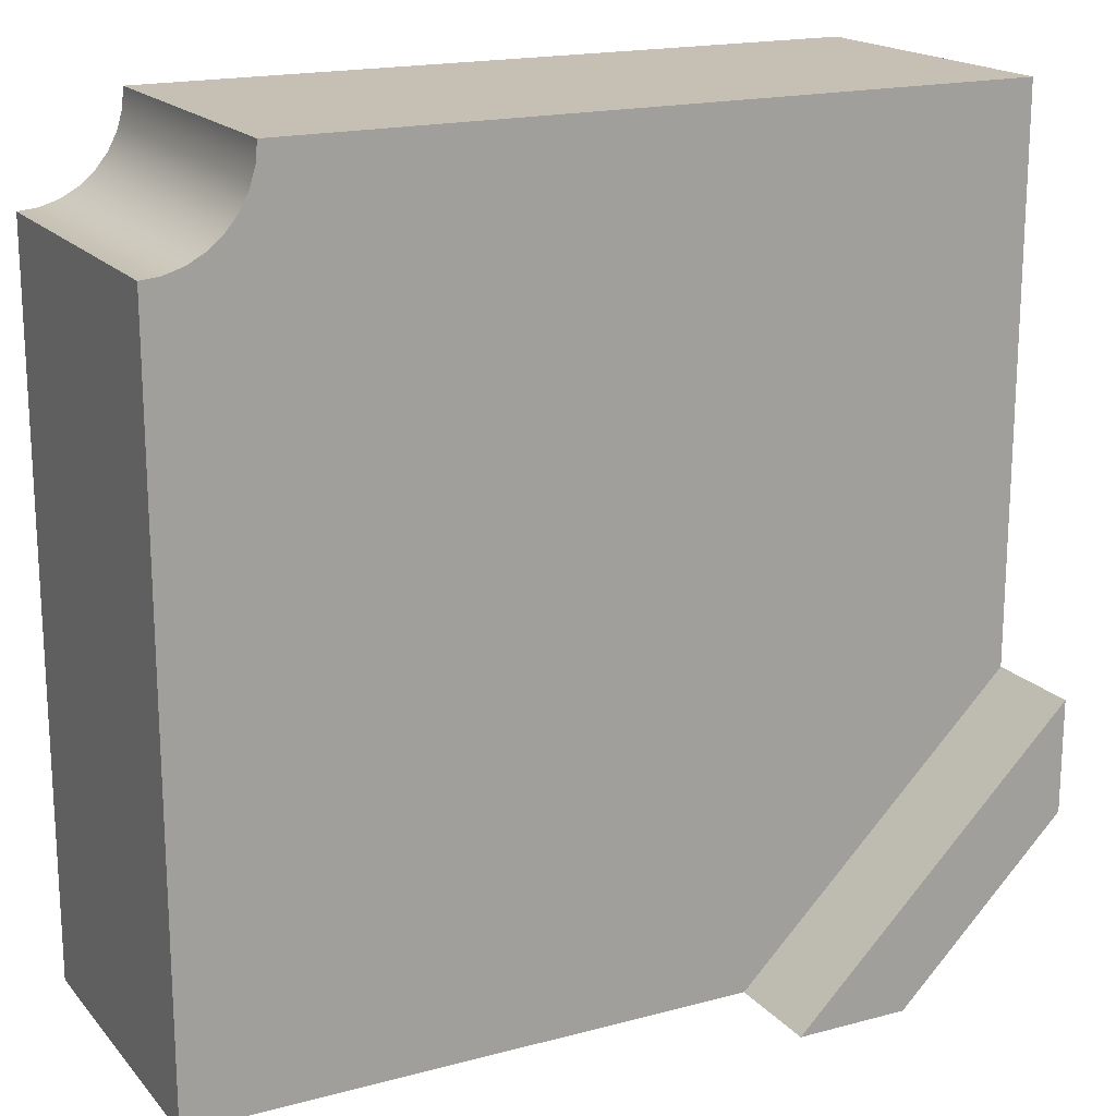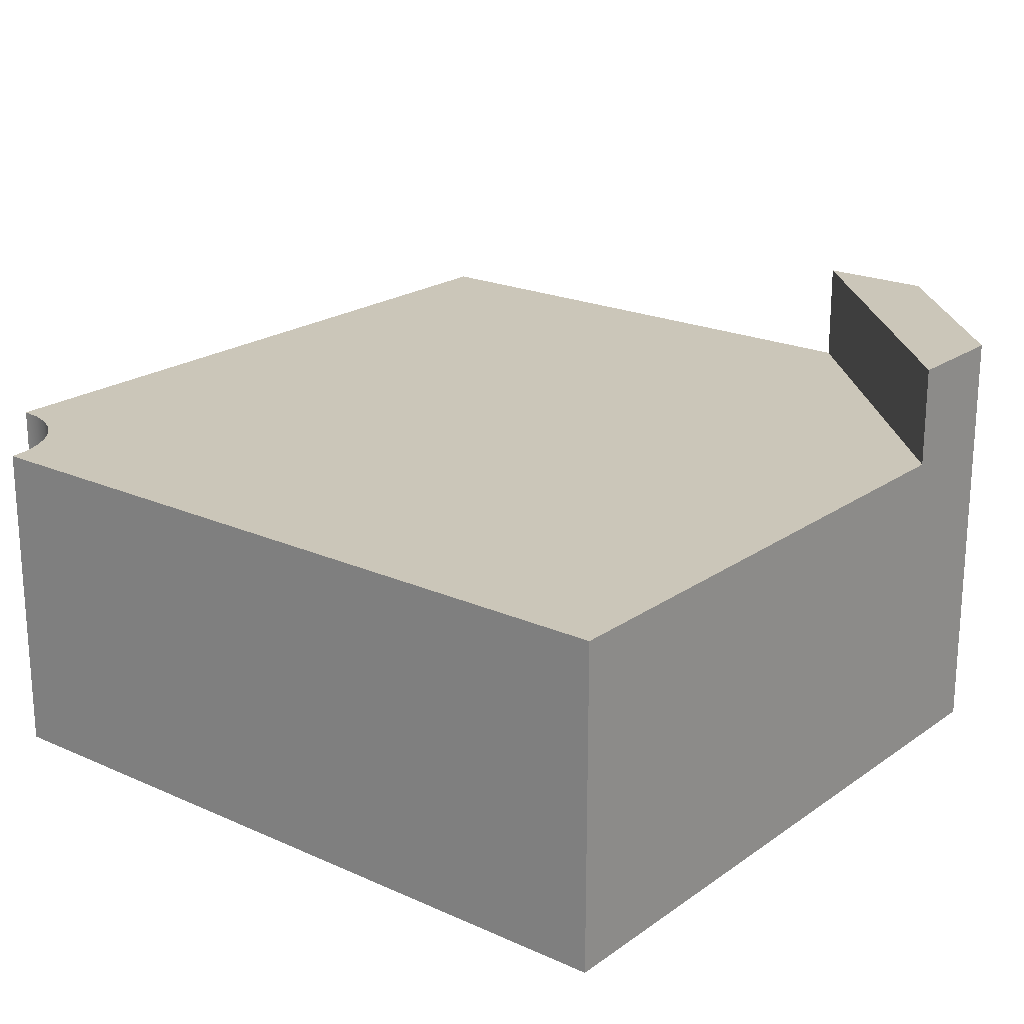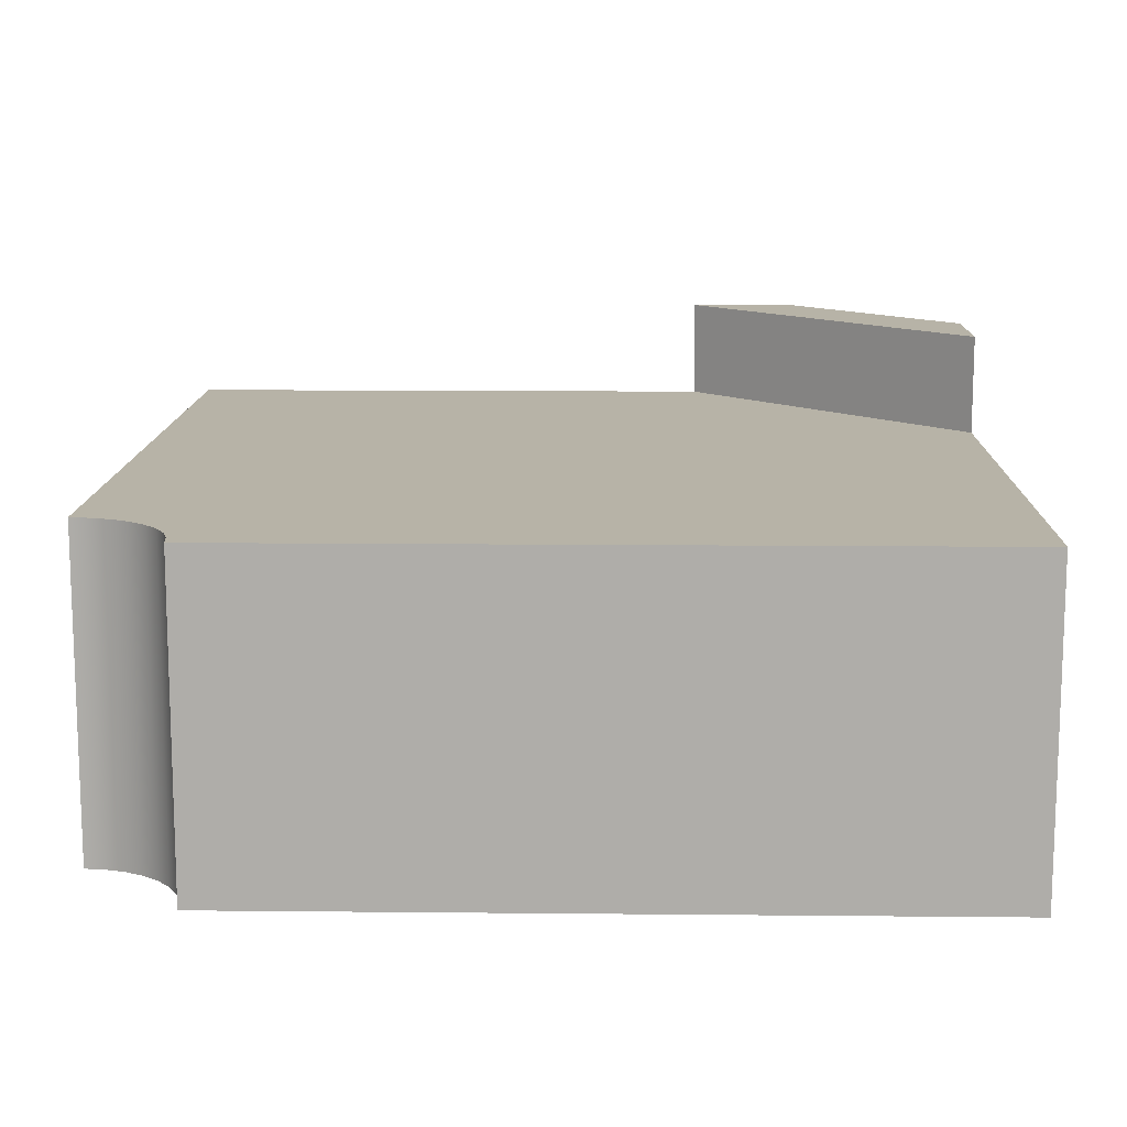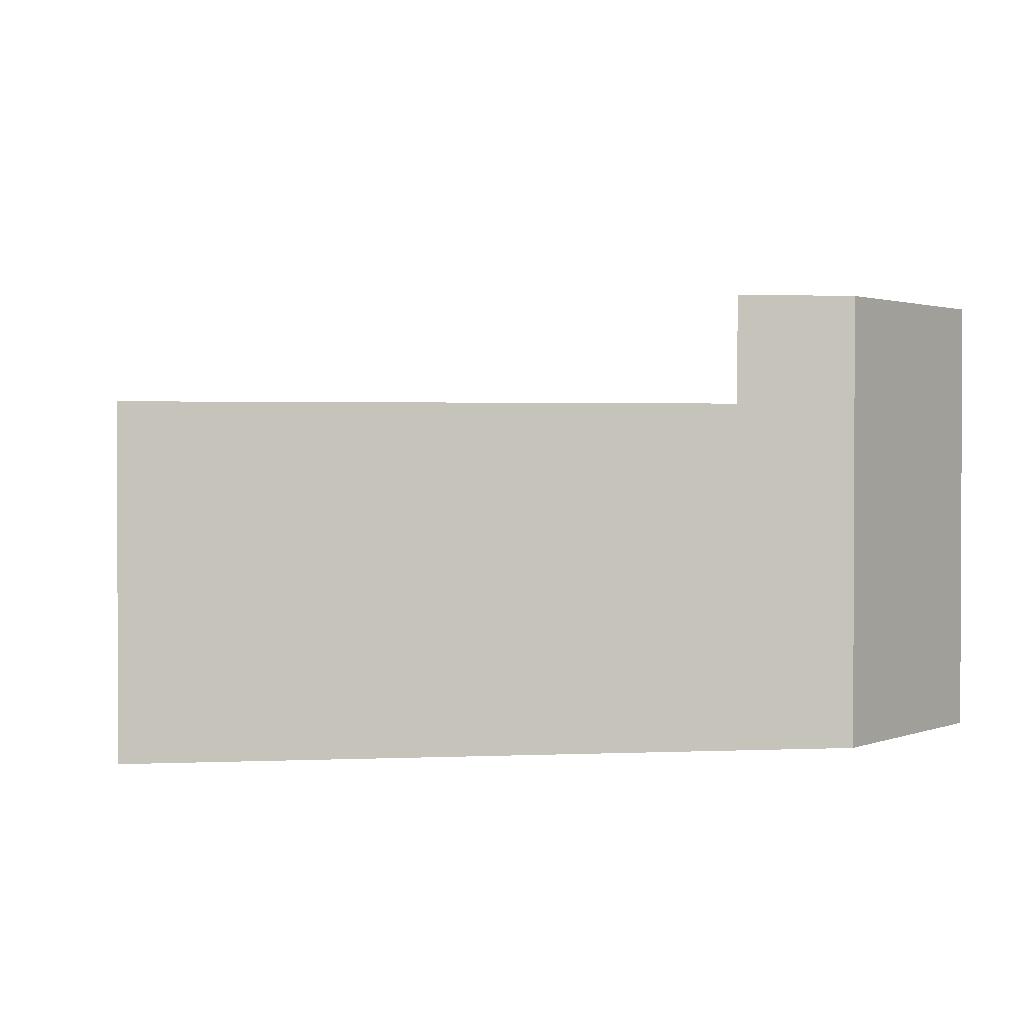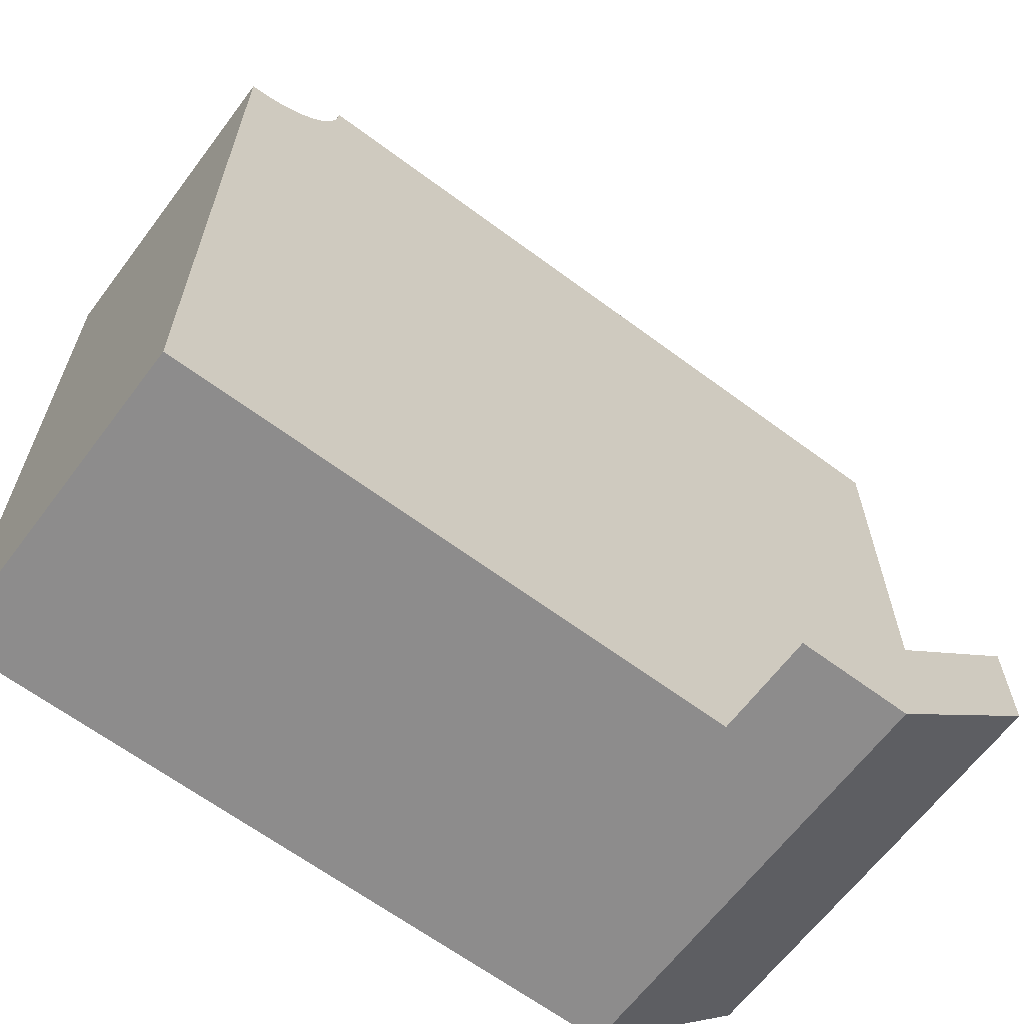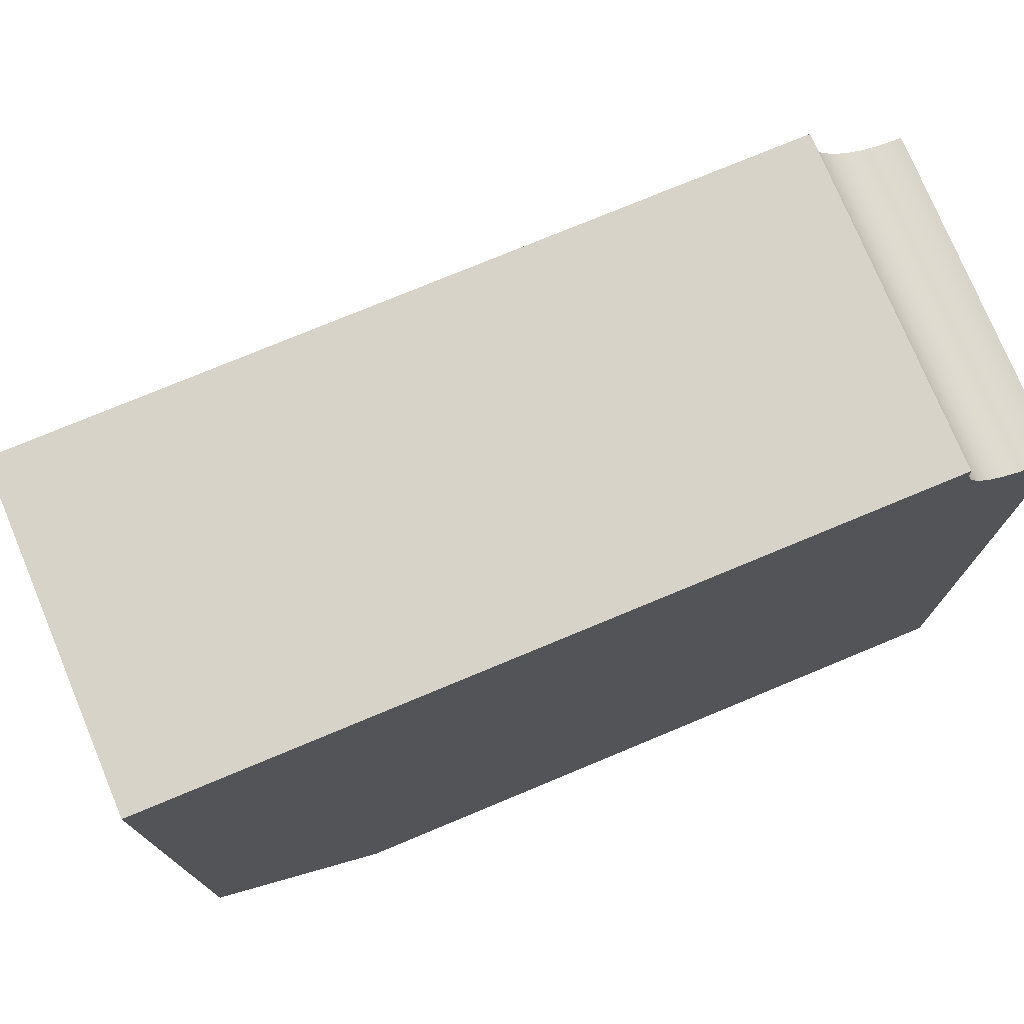
<metadata>
{"format":"obj","ext":"obj","renderer":"f3d","projection":"perspective","resolution":1024,"background":"white","views":[{"elev":18.1,"azim":152.6,"up":"+Z"},{"elev":20.8,"azim":128.8,"up":"+Y"},{"elev":12.6,"azim":91.3,"up":"+Y"},{"elev":1.5,"azim":170.7,"up":"+Y"},{"elev":-64.3,"azim":143.1,"up":"+Z"},{"elev":75.9,"azim":-22.6,"up":"+Z"}]}
</metadata>
<code>
v 0.42 0 0
v 0 0 0.42
v 0 1.05 0.42
v 0.42 1.05 0
v 0 0.8 0.7
v 0.7 0.8 0
v 0.7 1.05 0
v 0 1.05 0.7
v 0 1.05 0.42
v 0 1.05 0.7
v 0.7 1.05 0
v 0.42 1.05 0
v 1.85 0 2.105
v 1.855 0 2.055
v 1.869 0 2.007
v 1.893 0 1.963
v 1.925 0 1.925
v 1.963 0 1.893
v 2.007 0 1.869
v 2.055 0 1.855
v 2.105 0 1.85
v 2.105 0.8 1.85
v 2.055 0.8 1.855
v 2.007 0.8 1.869
v 1.963 0.8 1.893
v 1.925 0.8 1.925
v 1.893 0.8 1.963
v 1.869 0.8 2.007
v 1.855 0.8 2.055
v 1.85 0.8 2.105
v 2.105 0 0
v 0.42 0 0
v 0.42 1.05 0
v 0.7 1.05 0
v 0.7 0.8 0
v 2.105 0.8 0
v 2.105 0 1.85
v 2.105 0 0
v 2.105 0.8 0
v 2.105 0.8 1.85
v 0 0 2.105
v 1.85 0 2.105
v 1.85 0.8 2.105
v 0 0.8 2.105
v 0 0 0.42
v 0 0 2.105
v 0 0.8 2.105
v 0 0.8 0.7
v 0 1.05 0.7
v 0 1.05 0.42
v 0 0.8 0.7
v 0 0.8 2.105
v 1.85 0.8 2.105
v 1.855 0.8 2.055
v 1.869 0.8 2.007
v 1.893 0.8 1.963
v 1.925 0.8 1.925
v 1.963 0.8 1.893
v 2.007 0.8 1.869
v 2.055 0.8 1.855
v 2.105 0.8 1.85
v 2.105 0.8 0
v 0.7 0.8 0
v 0 0 2.105
v 0 0 0.42
v 0.42 0 0
v 2.105 0 0
v 2.105 0 1.85
v 2.055 0 1.855
v 2.007 0 1.869
v 1.963 0 1.893
v 1.925 0 1.925
v 1.893 0 1.963
v 1.869 0 2.007
v 1.855 0 2.055
v 1.85 0 2.105
g 40f4d842-e349-11ea-9f93-54bf646e7e1f
f 1 2 4
f 4 2 3
g 40f74946-e349-11ea-9c89-54bf646e7e1f
f 5 6 8
f 8 6 7
g 40f99336-e349-11ea-af45-54bf646e7e1f
f 9 10 12
f 12 10 11
g 4096156c-e349-11ea-980f-54bf646e7e1f
f 30 13 29
f 29 13 14
f 29 14 28
f 28 14 15
f 28 15 27
f 27 15 16
f 27 16 26
f 26 16 17
f 26 17 25
f 25 17 18
f 25 18 24
f 24 18 19
f 24 19 23
f 23 19 20
f 23 20 22
f 22 20 21
g 4026d7cc-e349-11ea-87f8-54bf646e7e1f
f 36 31 35
f 35 31 32
f 35 32 33
f 33 34 35
g 402be0e6-e349-11ea-b2f5-54bf646e7e1f
f 37 38 40
f 40 38 39
g 403074e2-e349-11ea-a3b6-54bf646e7e1f
f 41 42 44
f 44 42 43
g 40341e62-e349-11ea-af00-54bf646e7e1f
f 50 45 48
f 48 45 46
f 48 46 47
f 48 49 50
g 4037a0f0-e349-11ea-aaf7-54bf646e7e1f
f 52 56 51
f 51 56 57
f 51 57 63
f 63 57 58
f 63 58 62
f 62 58 59
f 62 59 60
f 53 54 52
f 52 54 55
f 52 55 56
f 60 61 62
g 403afc54-e349-11ea-957a-54bf646e7e1f
f 65 73 64
f 64 73 74
f 64 74 75
f 73 65 72
f 72 65 66
f 72 66 71
f 71 66 67
f 71 67 70
f 70 67 69
f 69 67 68
f 75 76 64

</code>
